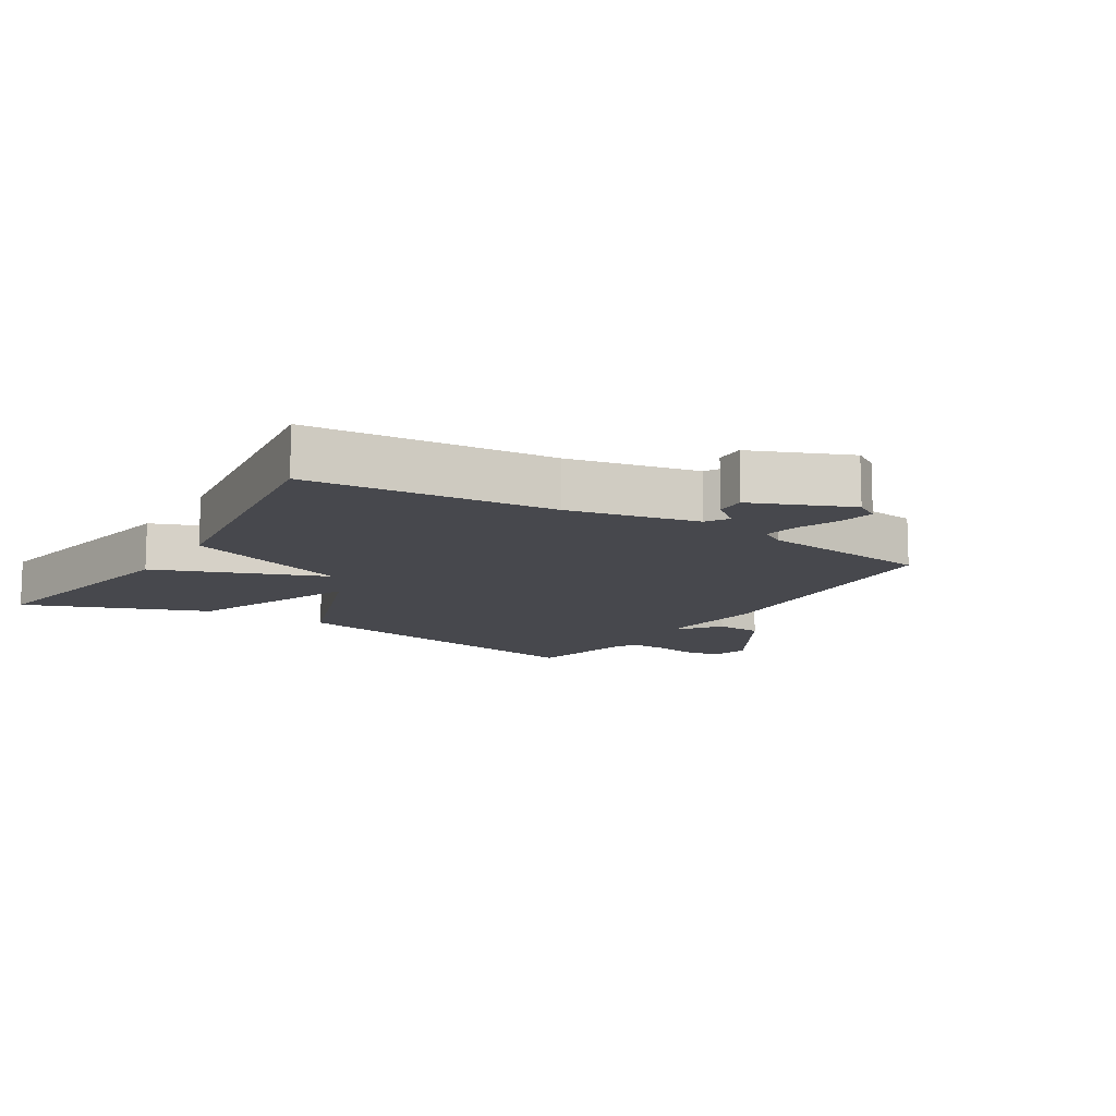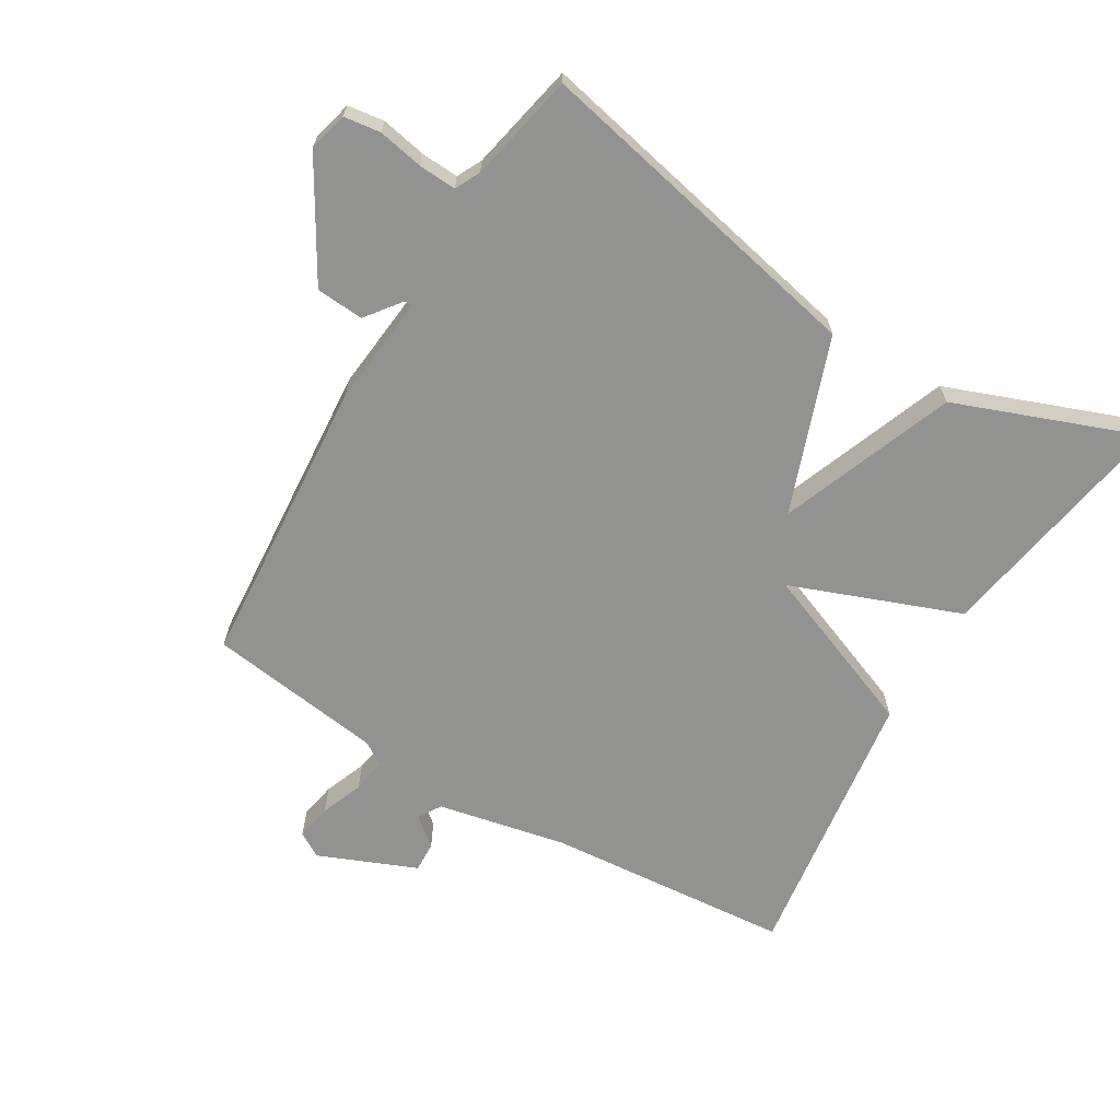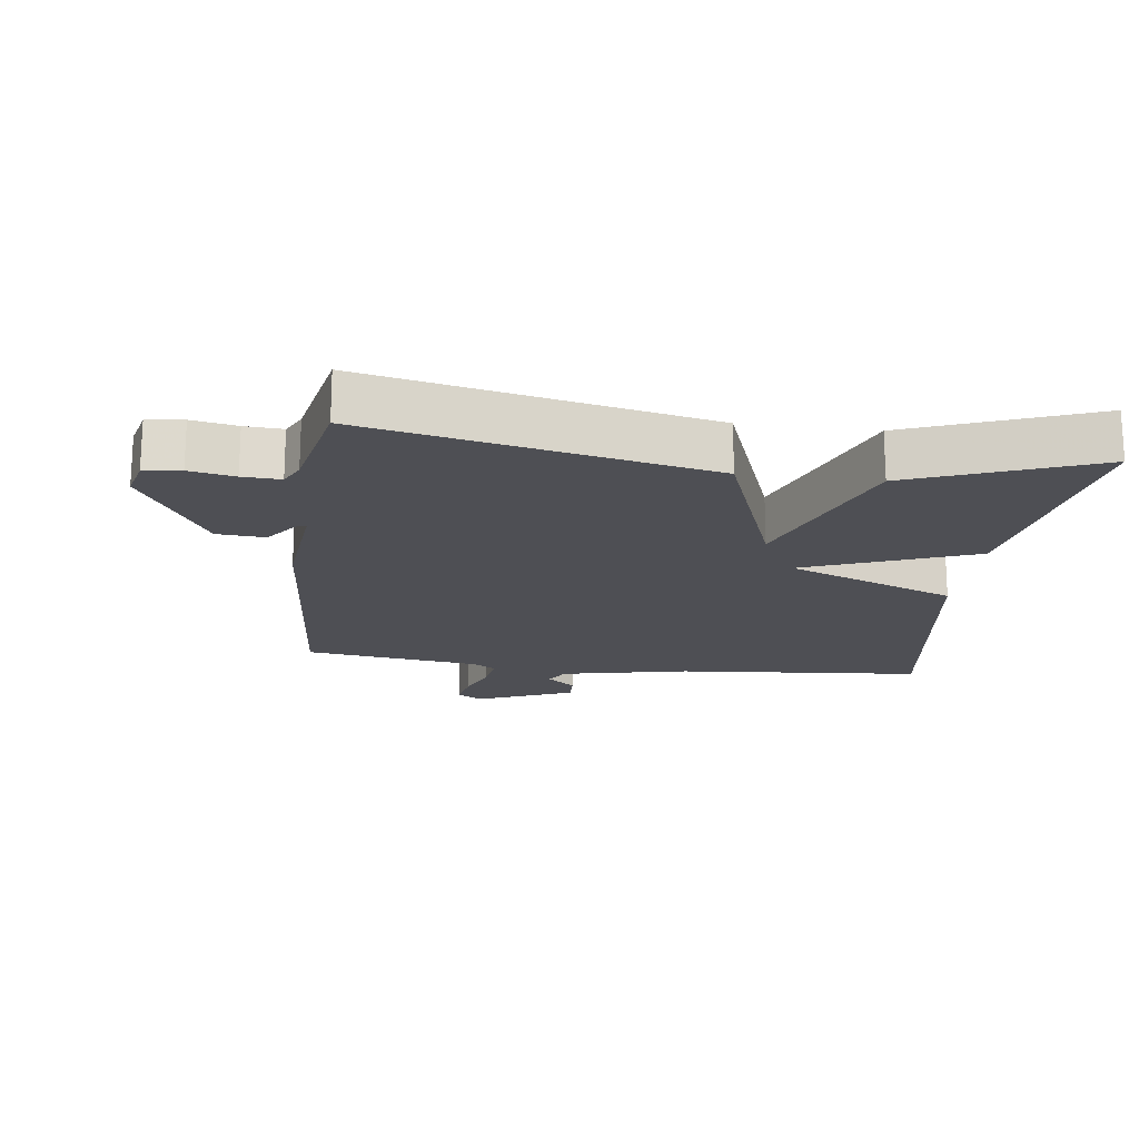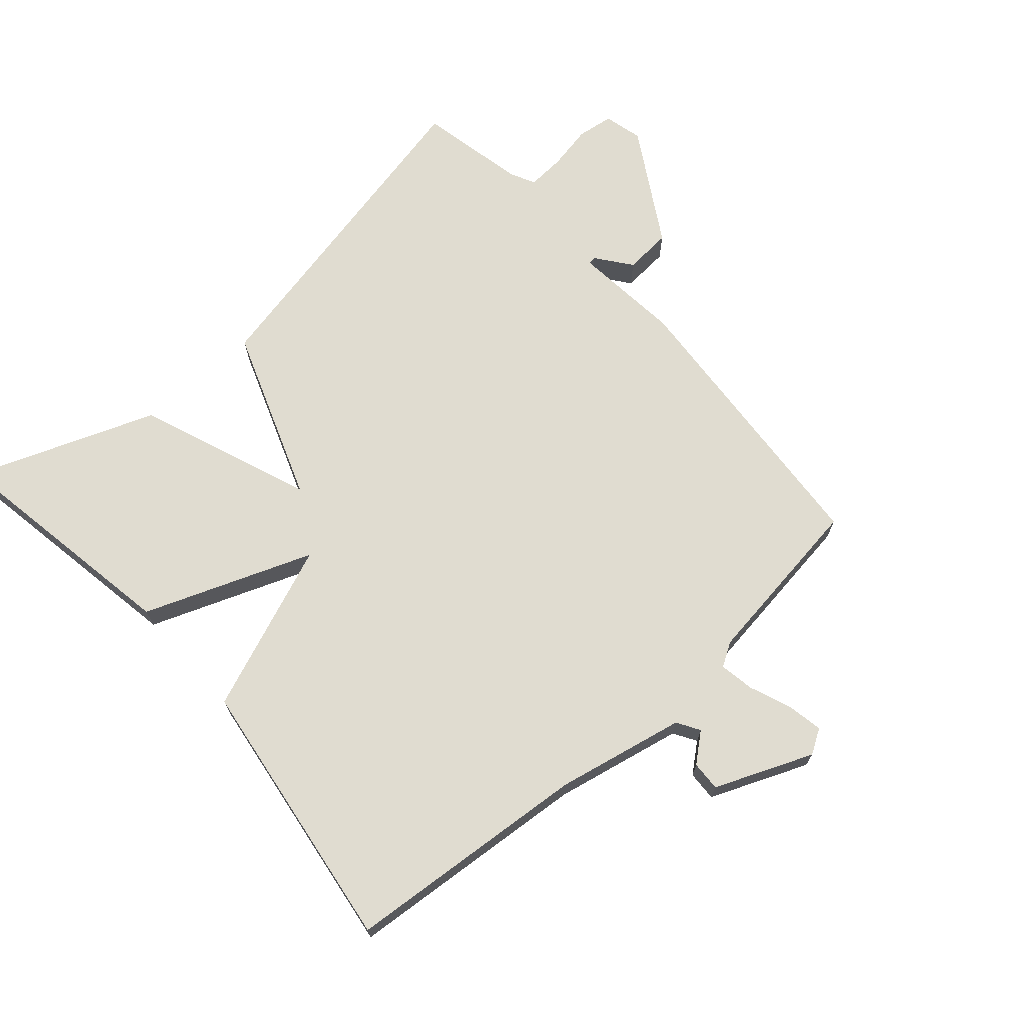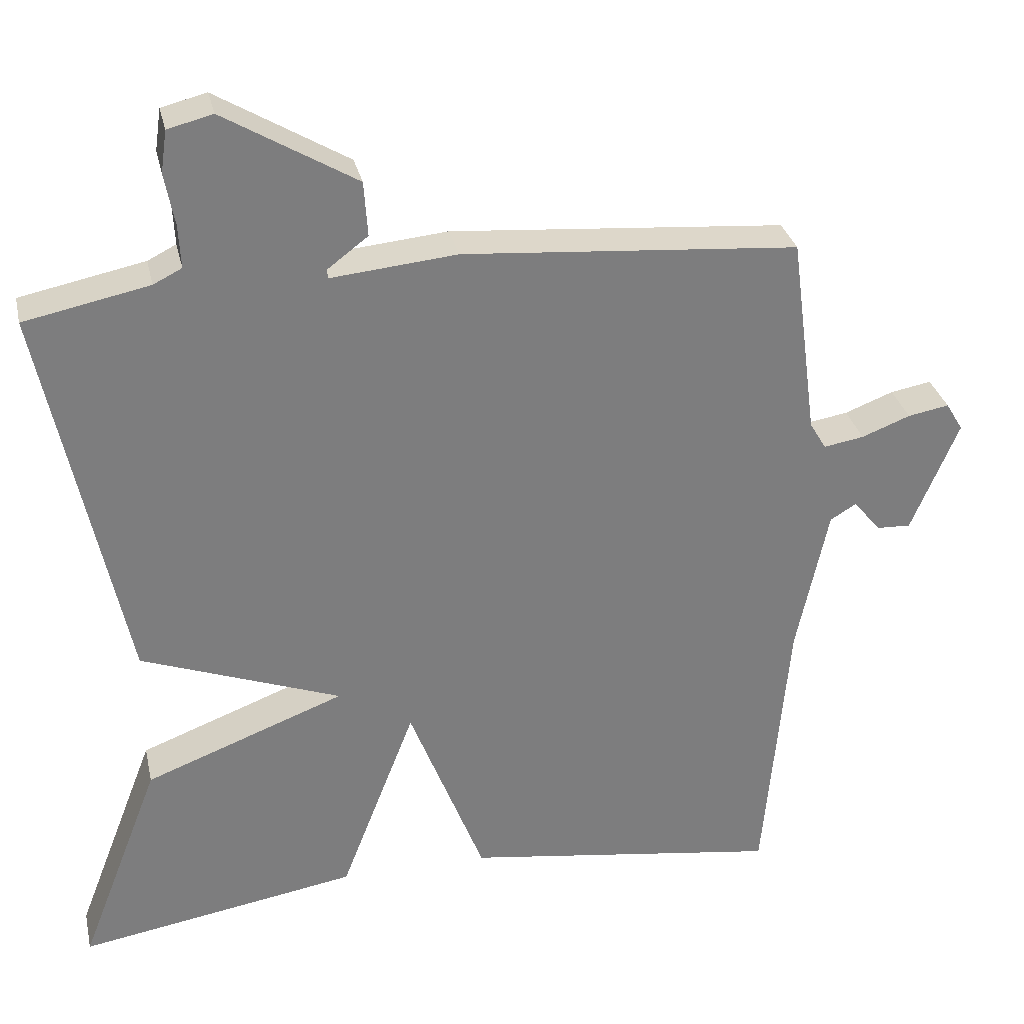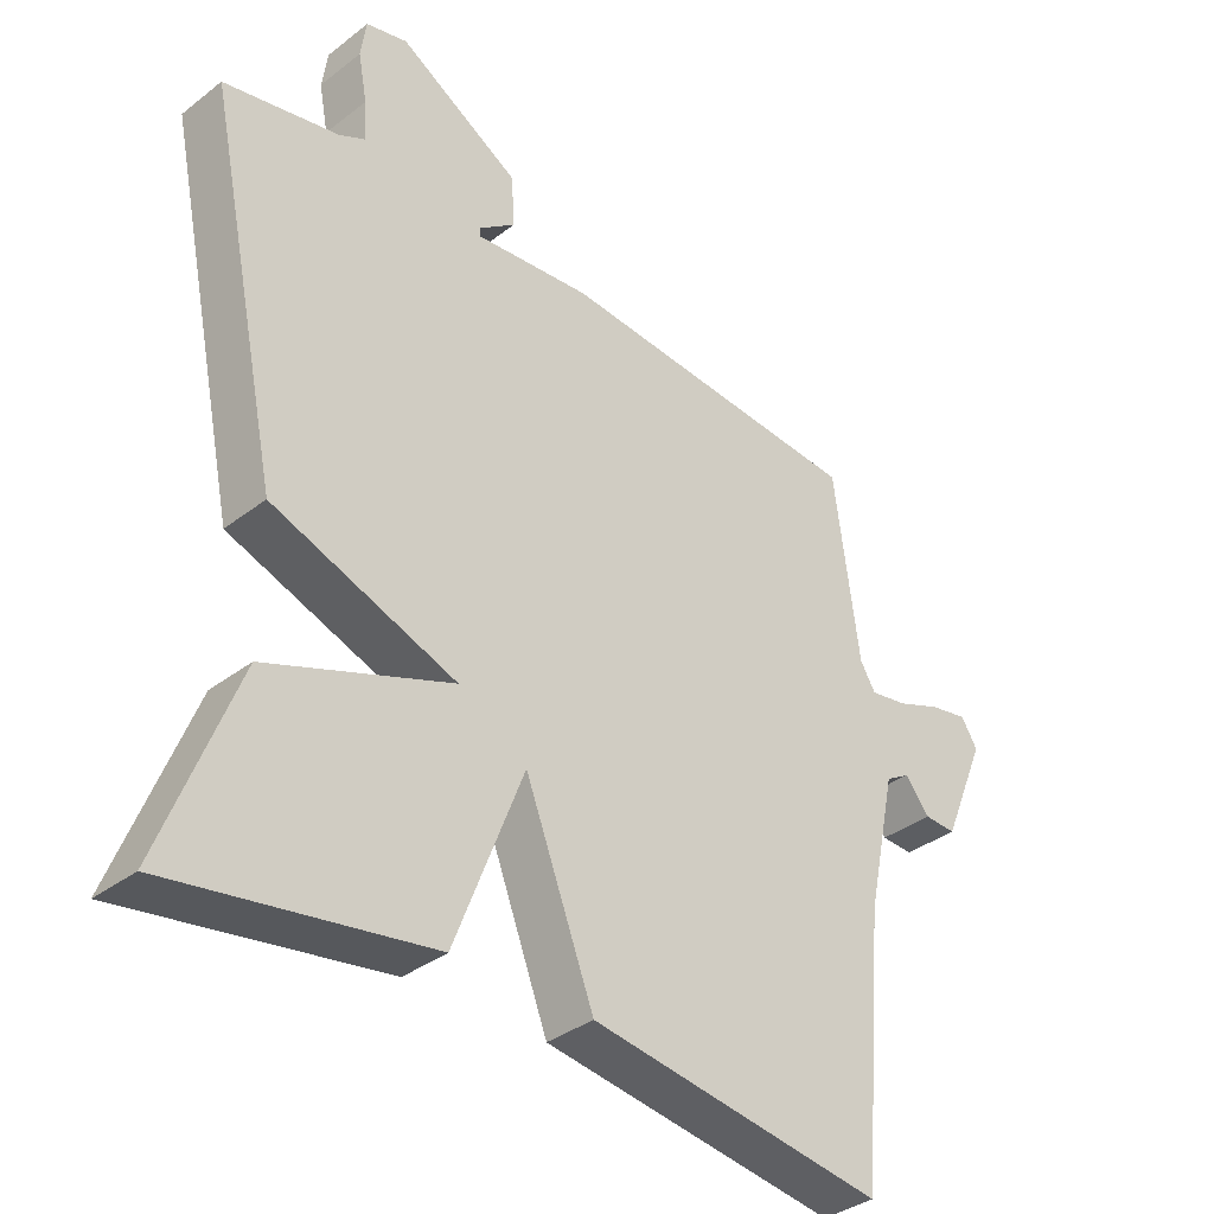
<metadata>
{"format":"obj","ext":"obj","renderer":"f3d","projection":"perspective","resolution":1024,"background":"white","views":[{"elev":-11.8,"azim":-122.1,"up":"+Y"},{"elev":-66.2,"azim":58.9,"up":"+Y"},{"elev":-18.3,"azim":82.5,"up":"+Y"},{"elev":69.7,"azim":-131.6,"up":"+Y"},{"elev":31.2,"azim":167.5,"up":"+Z"},{"elev":-35.6,"azim":135.4,"up":"+Z"}]}
</metadata>
<code>
v -0.5 0.07 -0.5
v -0.533 0.07 -0.123
v -0.575 0.07 0.075
v -0.61 0.07 0.096
v -0.646 0.07 0.052
v -0.692 0.07 0.05
v -0.755 0.07 0.2
v -0.732 0.07 0.238
v -0.677 0.07 0.228
v -0.612 0.07 0.203
v -0.558 0.07 0.194
v -0.536 0.07 0.231
v -0.5 0.07 0.5
v -0.052 0.07 0.536
v 0.116 0.07 0.52
v 0.117 0.07 0.532
v 0.063 0.07 0.573
v 0.068 0.07 0.646
v 0.244 0.07 0.751
v 0.304 0.07 0.736
v 0.312 0.07 0.68
v 0.299 0.07 0.611
v 0.296 0.07 0.553
v 0.334 0.07 0.534
v 0.5 0.07 0.5
v 0.392 0.07 -0.019
v 0.125 0.07 -0.118
v 0.392 0.07 -0.219
v 0.5 0.07 -0.5
v 0.126 0.07 -0.438
v 0.026 0.07 -0.179
v -0.074 0.07 -0.438
v -0.5 0 -0.5
v -0.533 0 -0.123
v -0.575 0 0.075
v -0.61 0 0.096
v -0.646 0 0.052
v -0.692 0 0.05
v -0.755 0 0.2
v -0.732 0 0.238
v -0.677 0 0.228
v -0.612 0 0.203
v -0.558 0 0.194
v -0.536 0 0.231
v -0.5 0 0.5
v -0.052 0 0.536
v 0.116 0 0.52
v 0.117 0 0.532
v 0.063 0 0.573
v 0.068 0 0.646
v 0.244 0 0.751
v 0.304 0 0.736
v 0.312 0 0.68
v 0.299 0 0.611
v 0.296 0 0.553
v 0.334 0 0.534
v 0.5 0 0.5
v 0.392 0 -0.019
v 0.125 0 -0.118
v 0.392 0 -0.219
v 0.5 0 -0.5
v 0.126 0 -0.438
v 0.026 0 -0.179
v -0.074 0 -0.438
f 31 32 1 2
f 29 30 31
f 28 29 31
f 27 28 31
f 27 31 2 3
f 27 3 4
f 26 27 4
f 25 26 4
f 24 25 4
f 23 24 4
f 22 23 4
f 20 21 22
f 19 20 22
f 18 19 22
f 17 18 22
f 16 17 22
f 15 16 22
f 15 22 4
f 12 13 14 15
f 11 12 15 4
f 5 6 7
f 4 5 7
f 11 4 7
f 10 11 7
f 7 8 9 10
f 34 33 64 63
f 63 62 61
f 63 61 60
f 63 60 59
f 35 34 63 59
f 36 35 59
f 36 59 58
f 36 58 57
f 36 57 56
f 36 56 55
f 36 55 54
f 54 53 52
f 54 52 51
f 54 51 50
f 54 50 49
f 54 49 48
f 54 48 47
f 36 54 47
f 47 46 45 44
f 36 47 44 43
f 39 38 37
f 39 37 36
f 39 36 43
f 39 43 42
f 42 41 40 39
f 1 33 34 2
f 2 34 35 3
f 3 35 36 4
f 4 36 37 5
f 5 37 38 6
f 6 38 39 7
f 7 39 40 8
f 8 40 41 9
f 9 41 42 10
f 10 42 43 11
f 11 43 44 12
f 12 44 45 13
f 13 45 46 14
f 14 46 47 15
f 15 47 48 16
f 16 48 49 17
f 17 49 50 18
f 18 50 51 19
f 19 51 52 20
f 20 52 53 21
f 21 53 54 22
f 22 54 55 23
f 23 55 56 24
f 24 56 57 25
f 25 57 58 26
f 26 58 59 27
f 27 59 60 28
f 28 60 61 29
f 29 61 62 30
f 30 62 63 31
f 31 63 64 32
f 32 64 33 1

</code>
